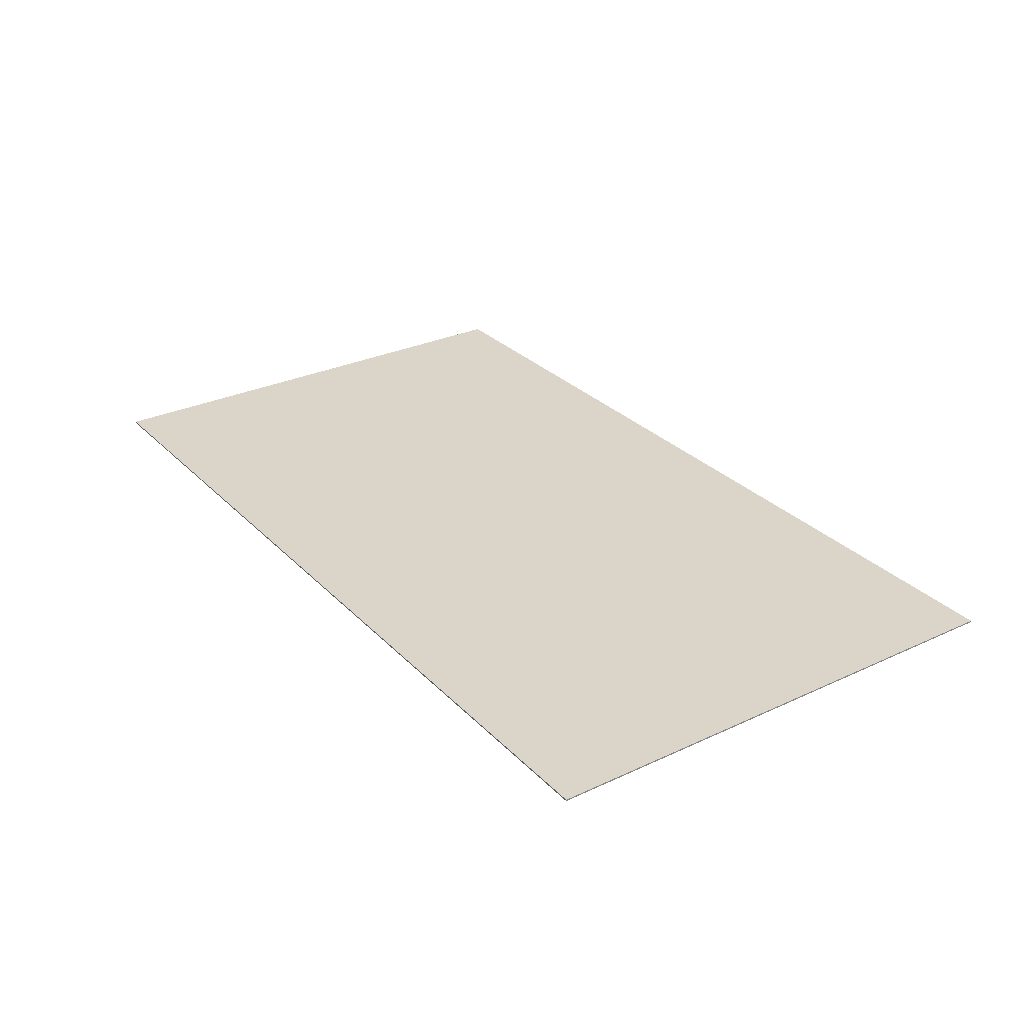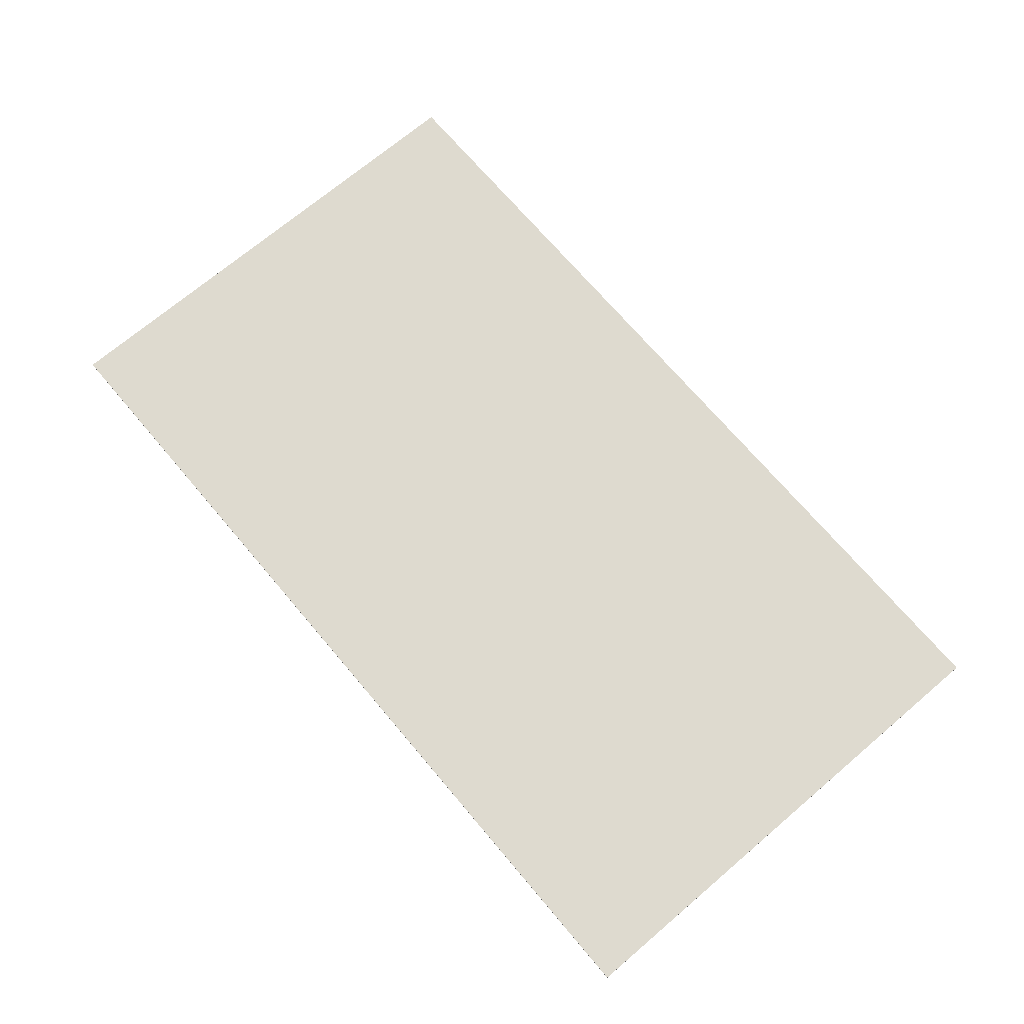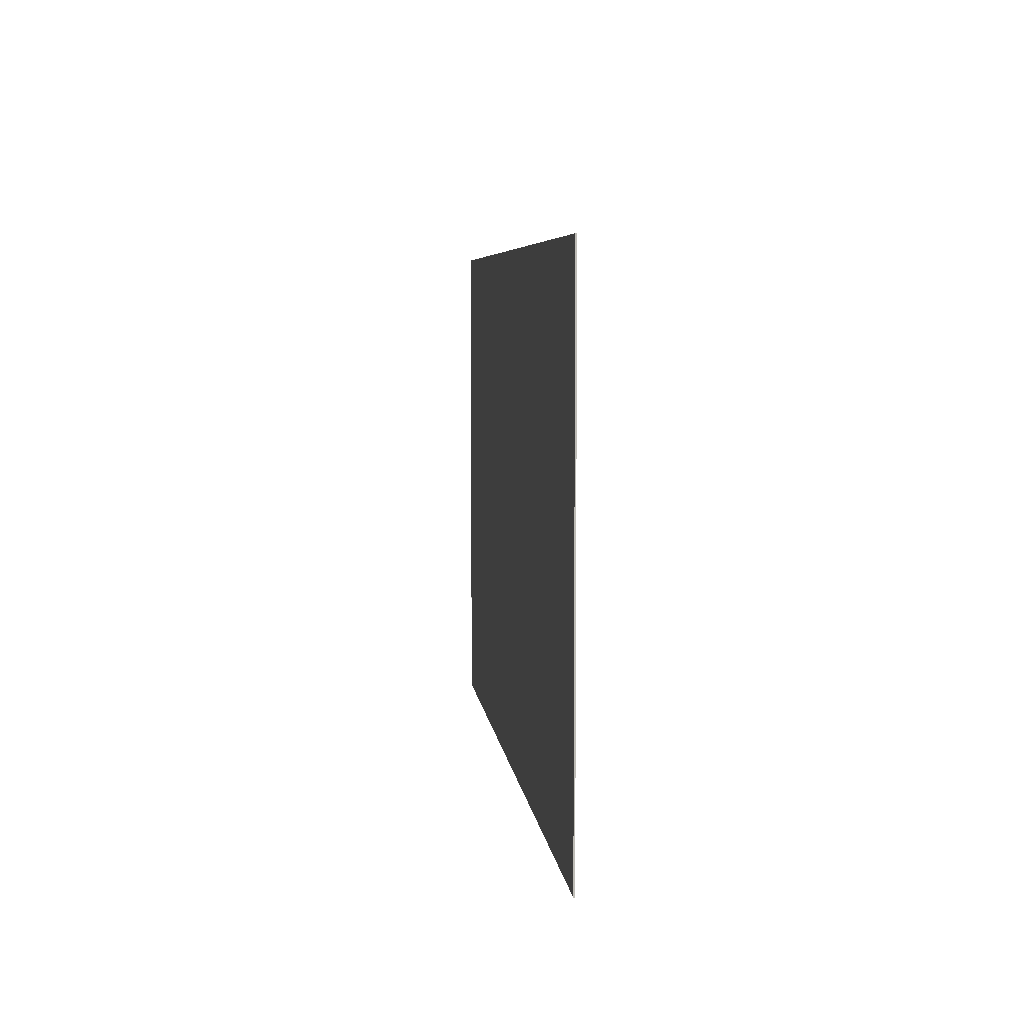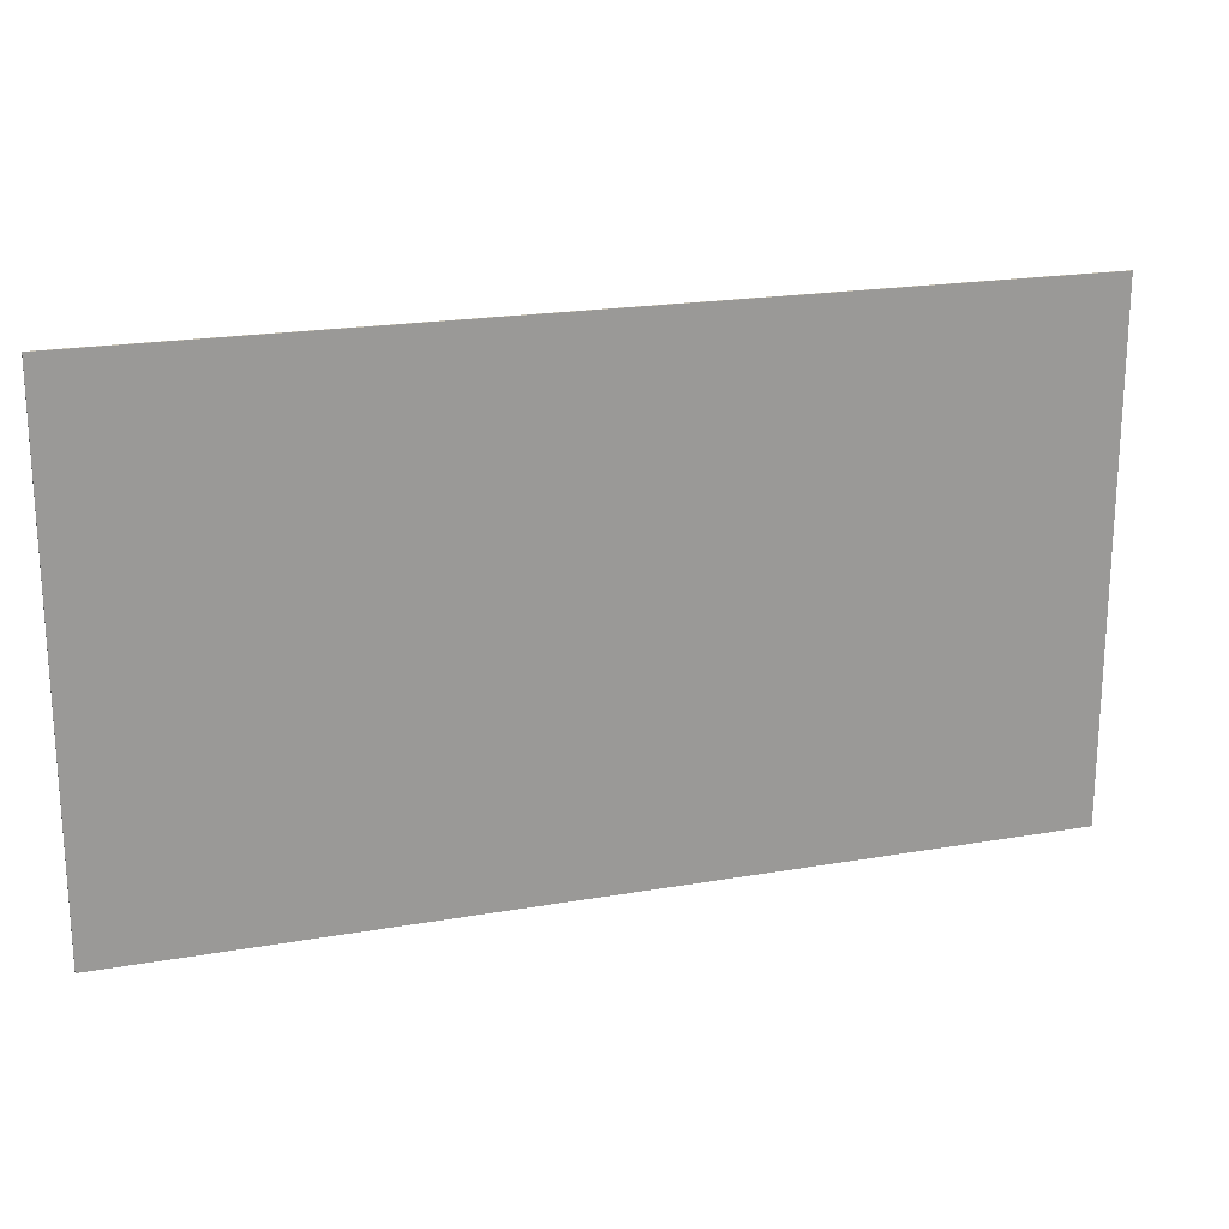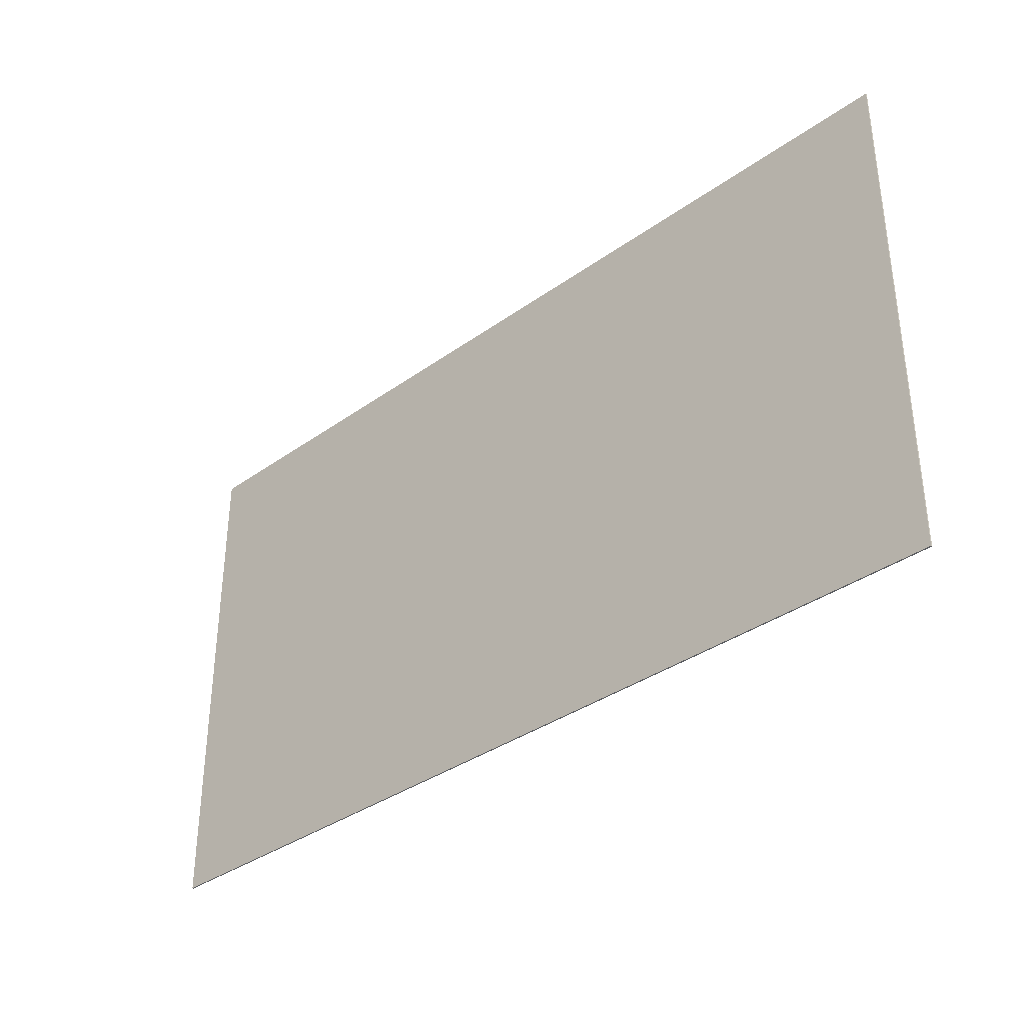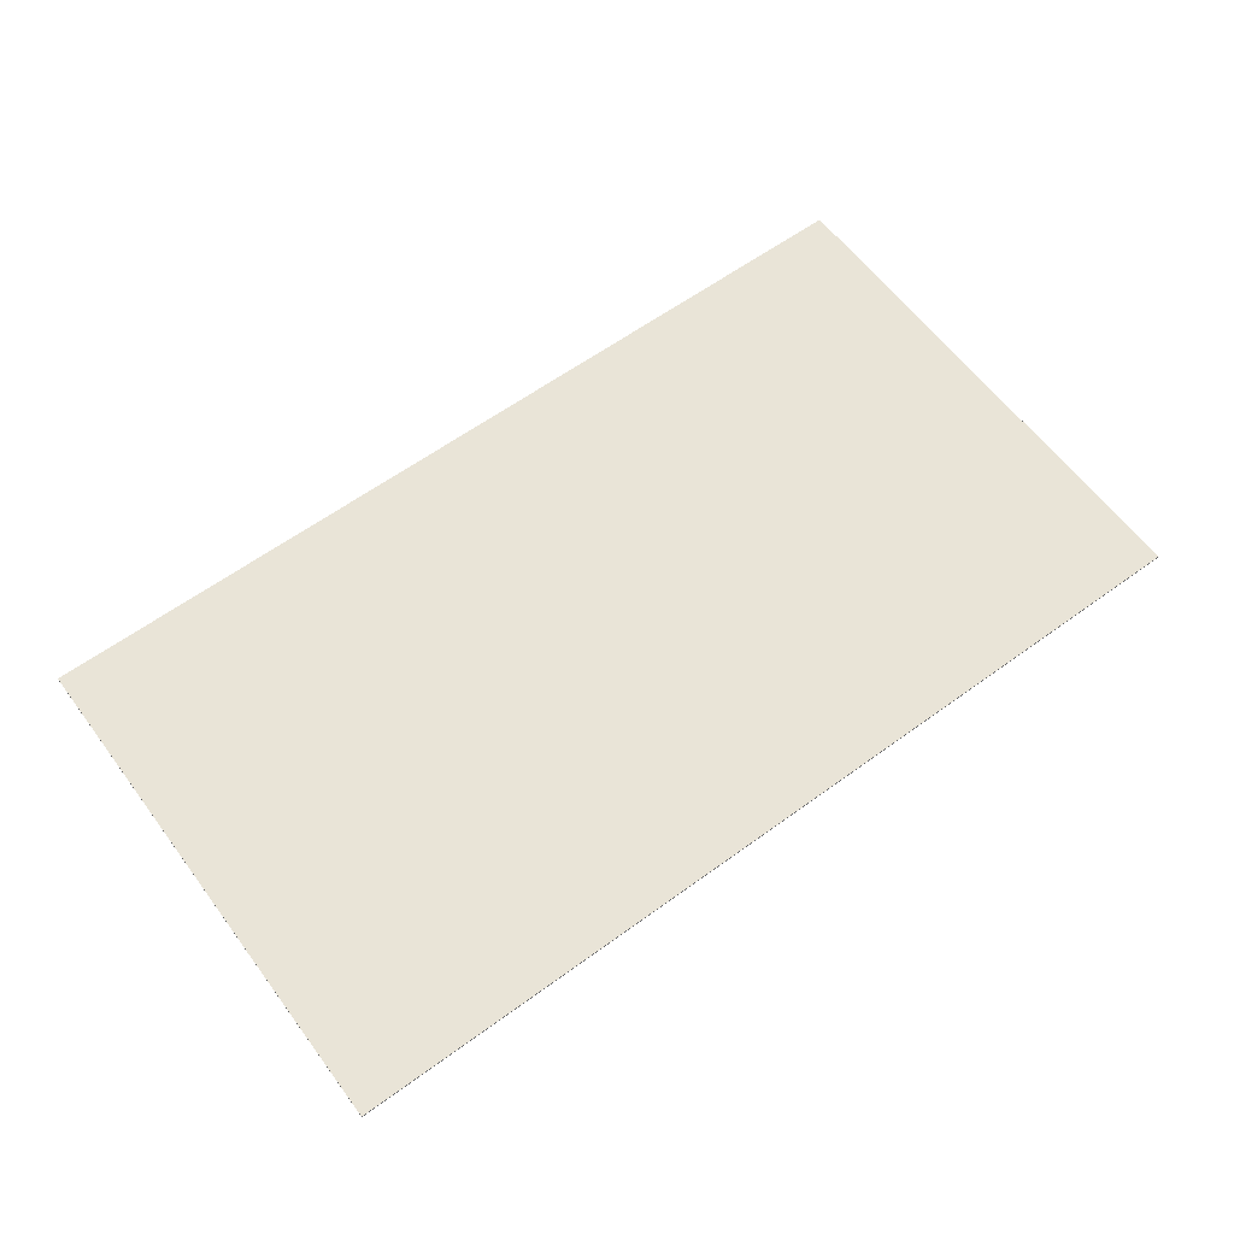
<metadata>
{"format":"obj","ext":"obj","renderer":"f3d","projection":"perspective","resolution":1024,"background":"white","views":[{"elev":29.2,"azim":-124.6,"up":"+Y"},{"elev":71.0,"azim":-130.3,"up":"+Y"},{"elev":5.7,"azim":83.9,"up":"+Z"},{"elev":20.3,"azim":-17.7,"up":"+Z"},{"elev":-35.5,"azim":-136.6,"up":"+Z"},{"elev":60.9,"azim":-36.6,"up":"+Y"}]}
</metadata>
<code>
o Plane
v -24 0.0375 13.5
v 24 0.0375 13.5
v -24 0.0375 -13.5
v 24 0.0375 -13.5
v -24 -0.0375 13.5
v 24 -0.0375 13.5
v -24 -0.0375 -13.5
v 24 -0.0375 -13.5
v -24 0.0375 -13.5
v -24 0.0375 -13.5
v -24 0.0375 13.5
v -24 0.0375 13.5
v 24 0.0375 13.5
v 24 0.0375 13.5
v 24 0.0375 -13.5
v 24 0.0375 -13.5
v -24 -0.0375 -13.5
v -24 -0.0375 -13.5
v -24 -0.0375 13.5
v -24 -0.0375 13.5
v 24 -0.0375 13.5
v 24 -0.0375 13.5
v 24 -0.0375 -13.5
v 24 -0.0375 -13.5
f 13 9 11
f 13 15 9
f 21 19 17
f 21 17 23
f 12 10 18 20
f 14 1 5 22
f 16 2 6 24
f 3 4 8 7

</code>
